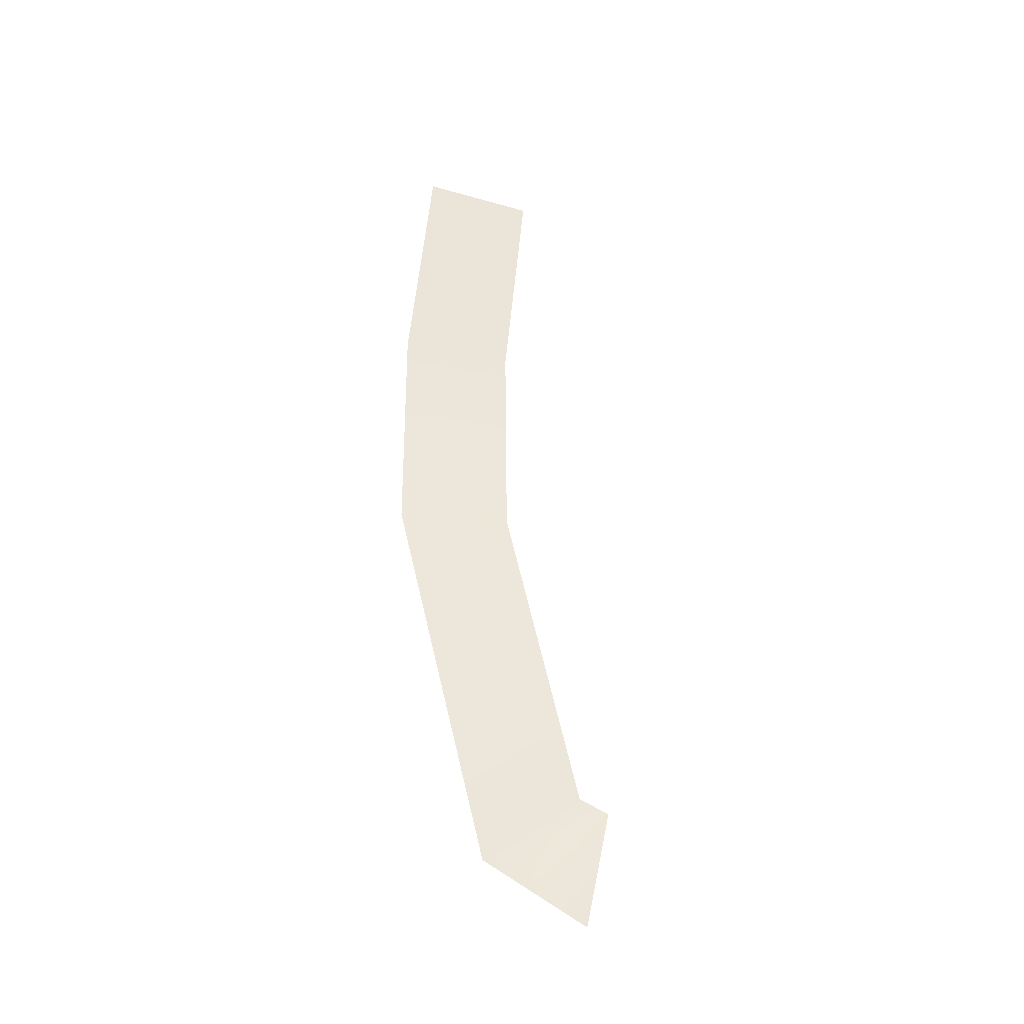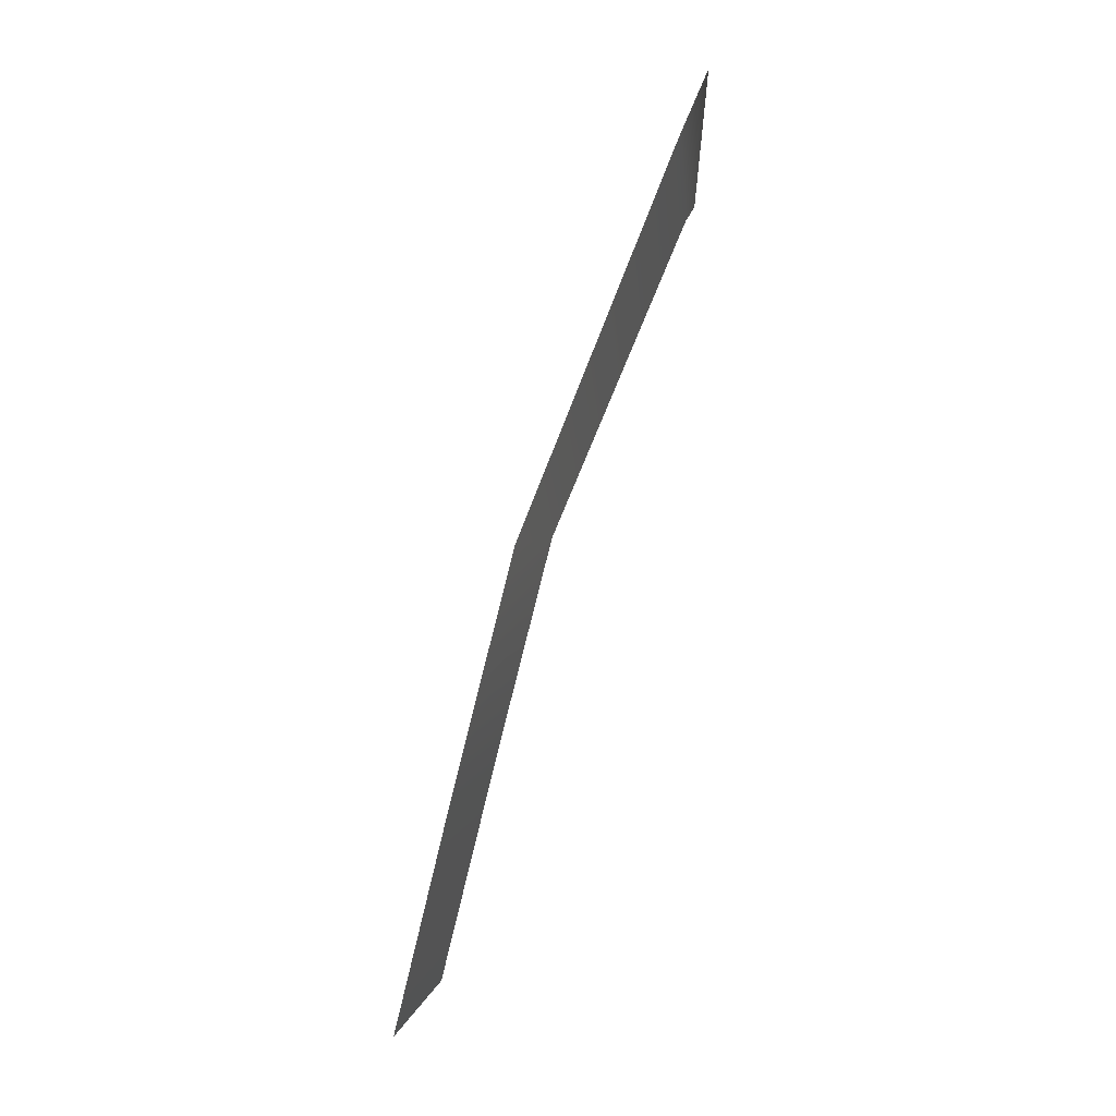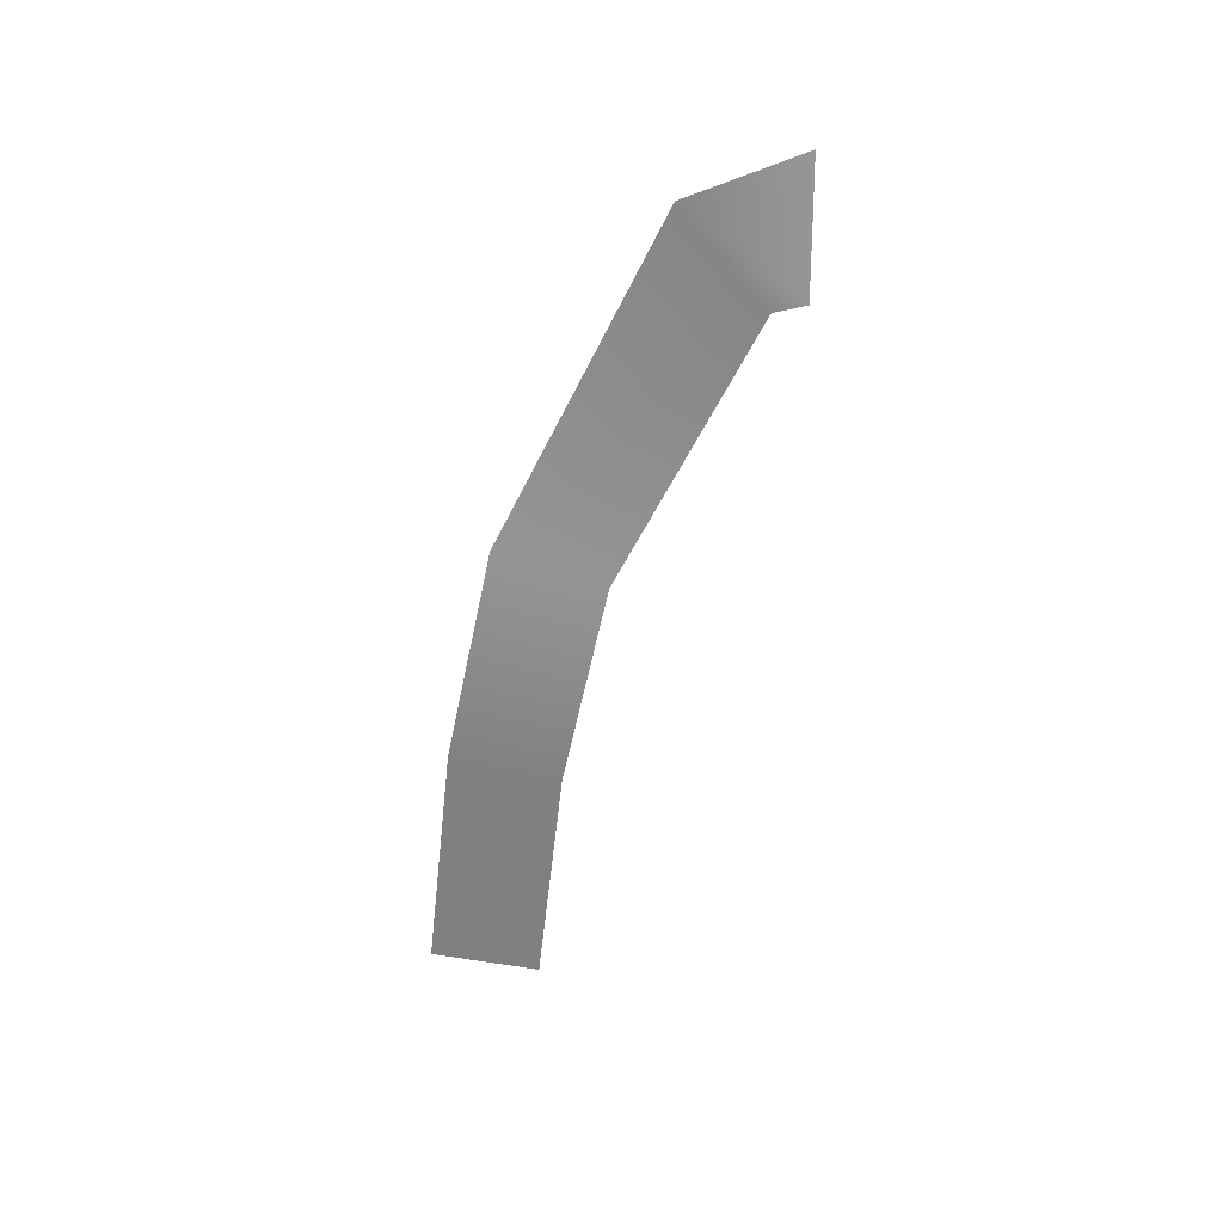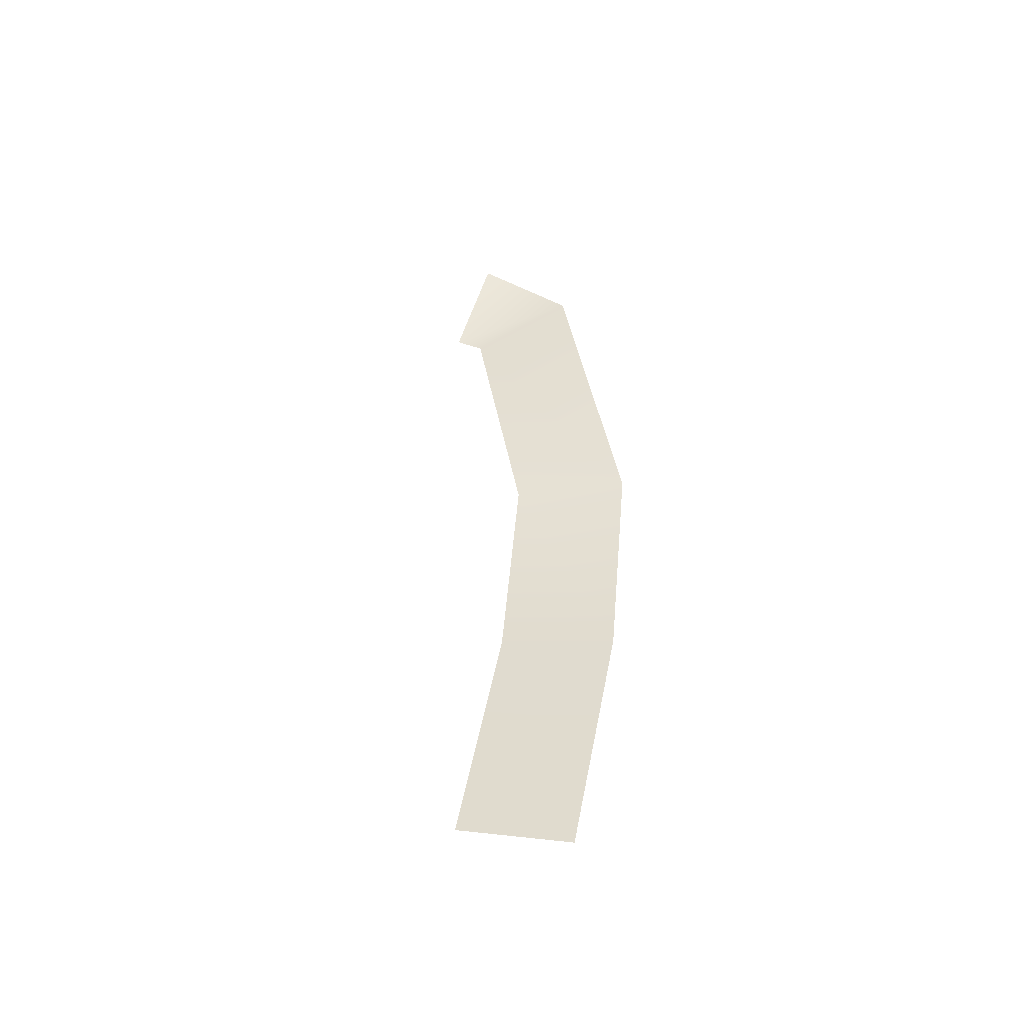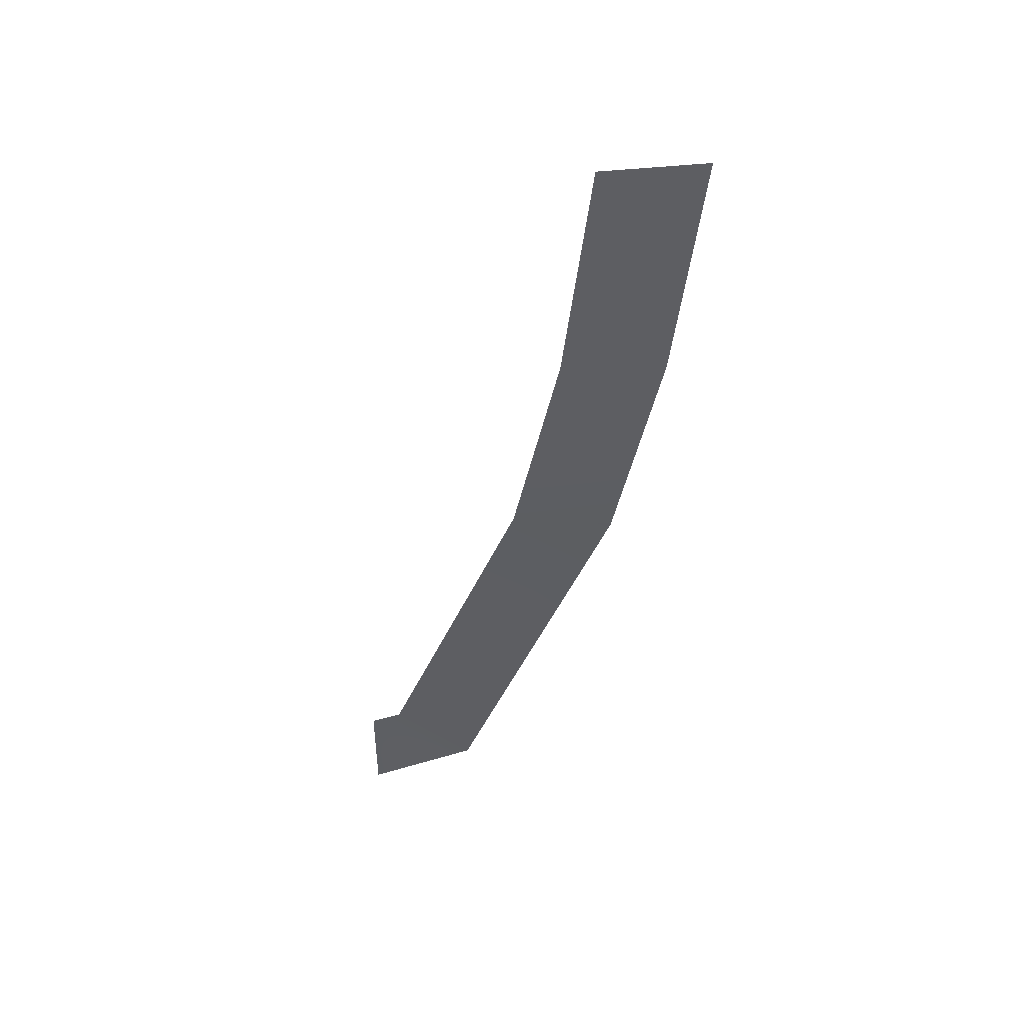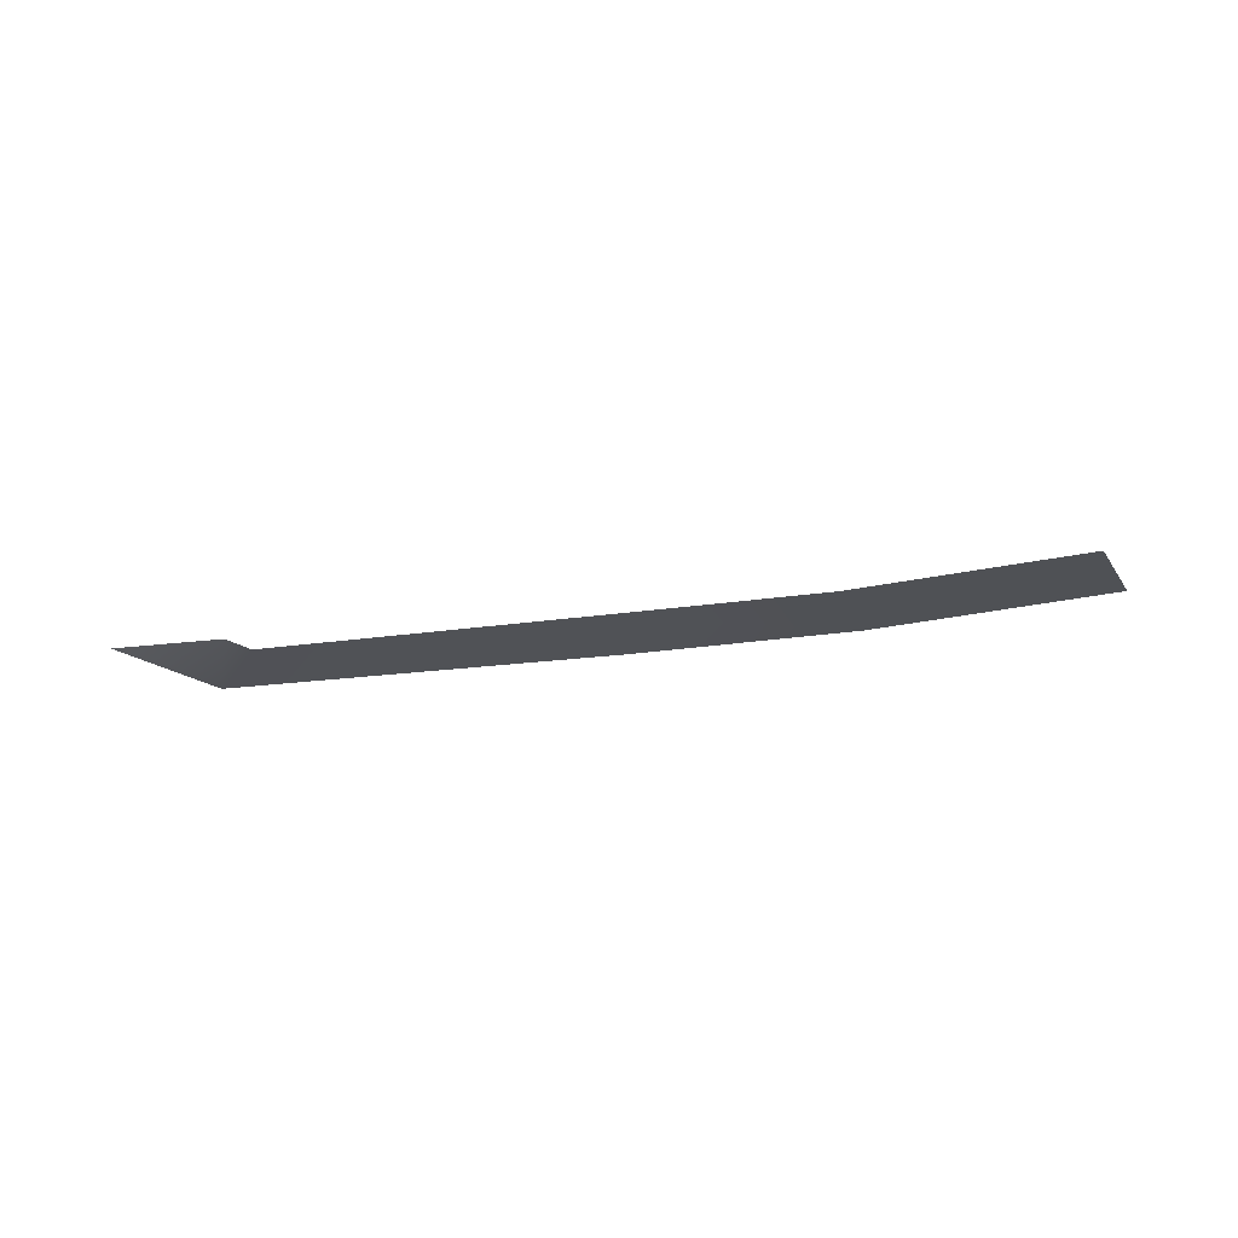
<metadata>
{"format":"obj","ext":"obj","renderer":"f3d","projection":"perspective","resolution":1024,"background":"white","views":[{"elev":58.4,"azim":67.3,"up":"+Y"},{"elev":77.1,"azim":-73.8,"up":"+Z"},{"elev":-59.8,"azim":55.6,"up":"+Y"},{"elev":43.0,"azim":-107.6,"up":"+Y"},{"elev":-47.9,"azim":-124.9,"up":"+Y"},{"elev":-30.5,"azim":170.4,"up":"+Y"}]}
</metadata>
<code>
g default
v -10.33 2.032 -8.847
v -10.24 1.982 -9.092
v -9.526 1.895 -8.977
v -9.46 1.941 -8.706
v -11.18 1.966 -9.533
v -11.32 2.016 -9.317
v -10.71 1.974 -9.28
v -10.83 2.024 -9.051
v -9.229 1.933 -8.863
v -9.469 1.887 -9.025
g WorldmapLine03_05 WorldmapLine03
f 4 9 10 3
f 8 1 2 7
f 1 4 3 2
f 6 8 7 5

</code>
